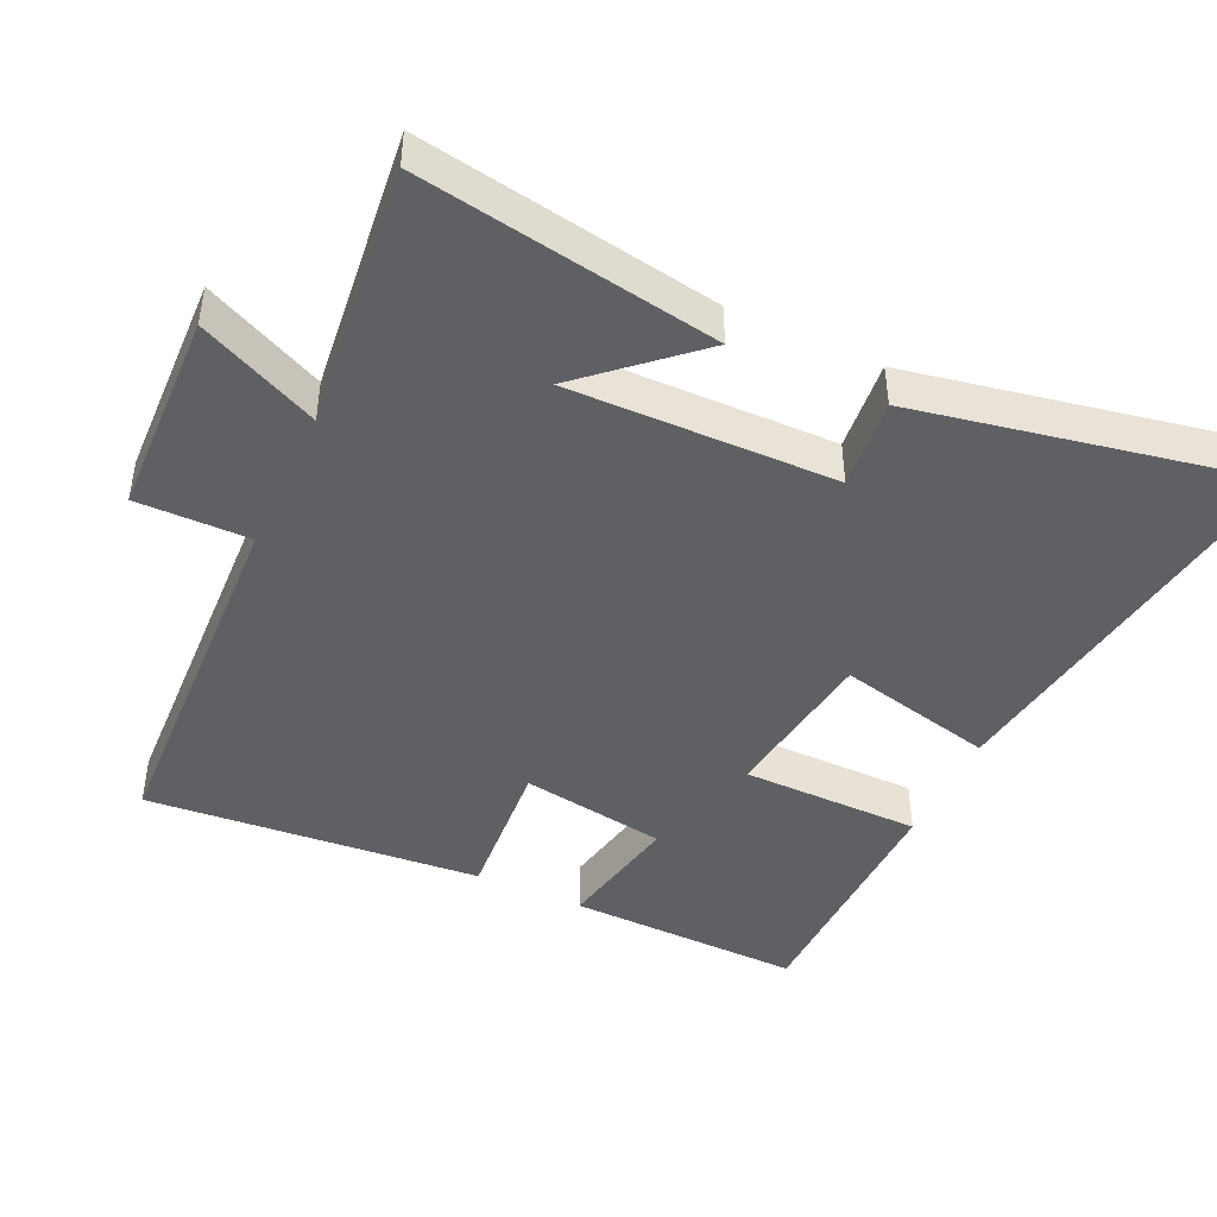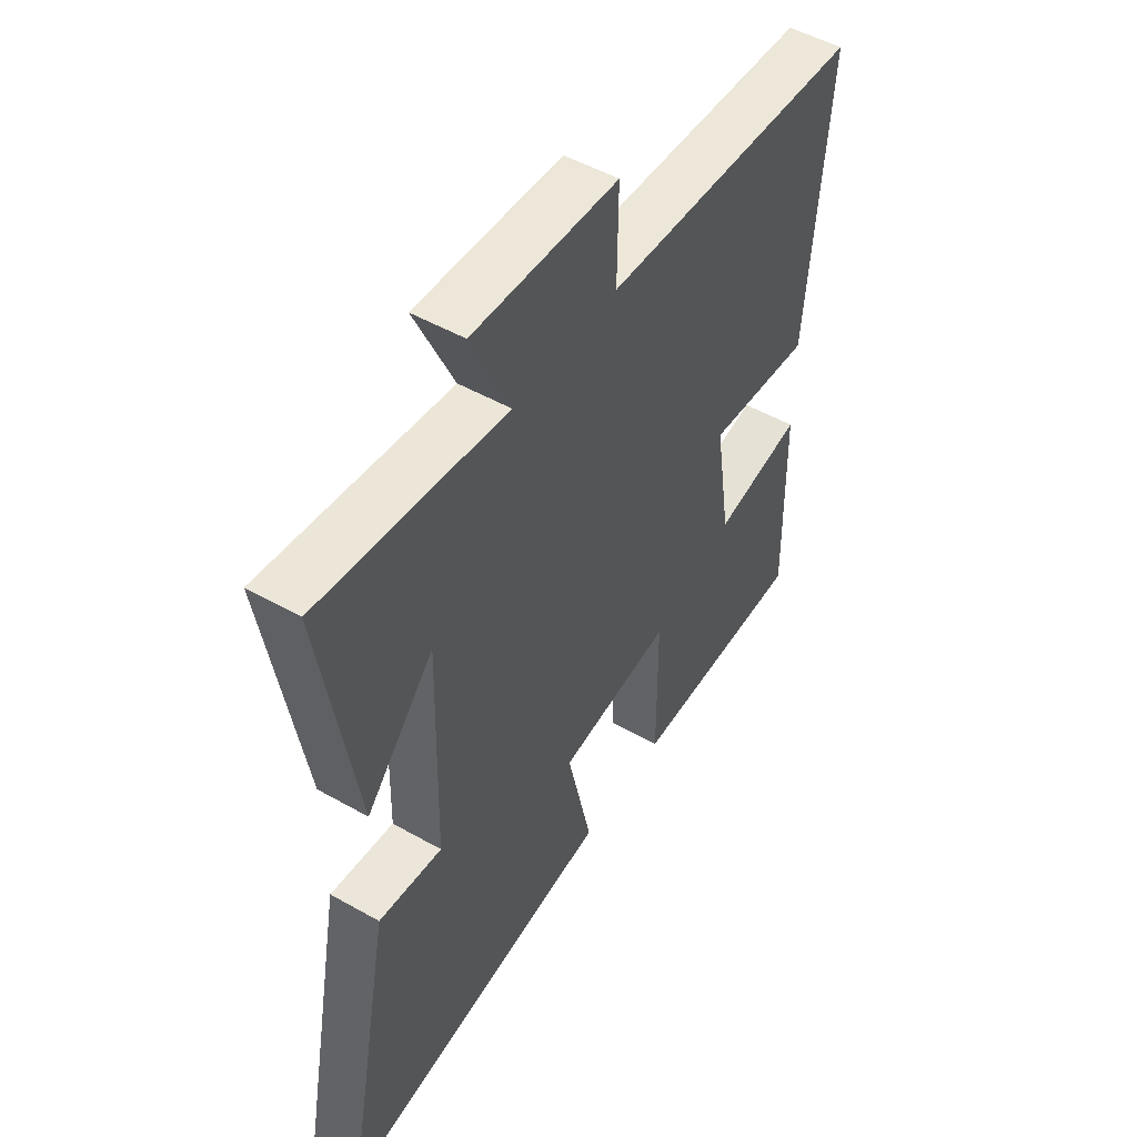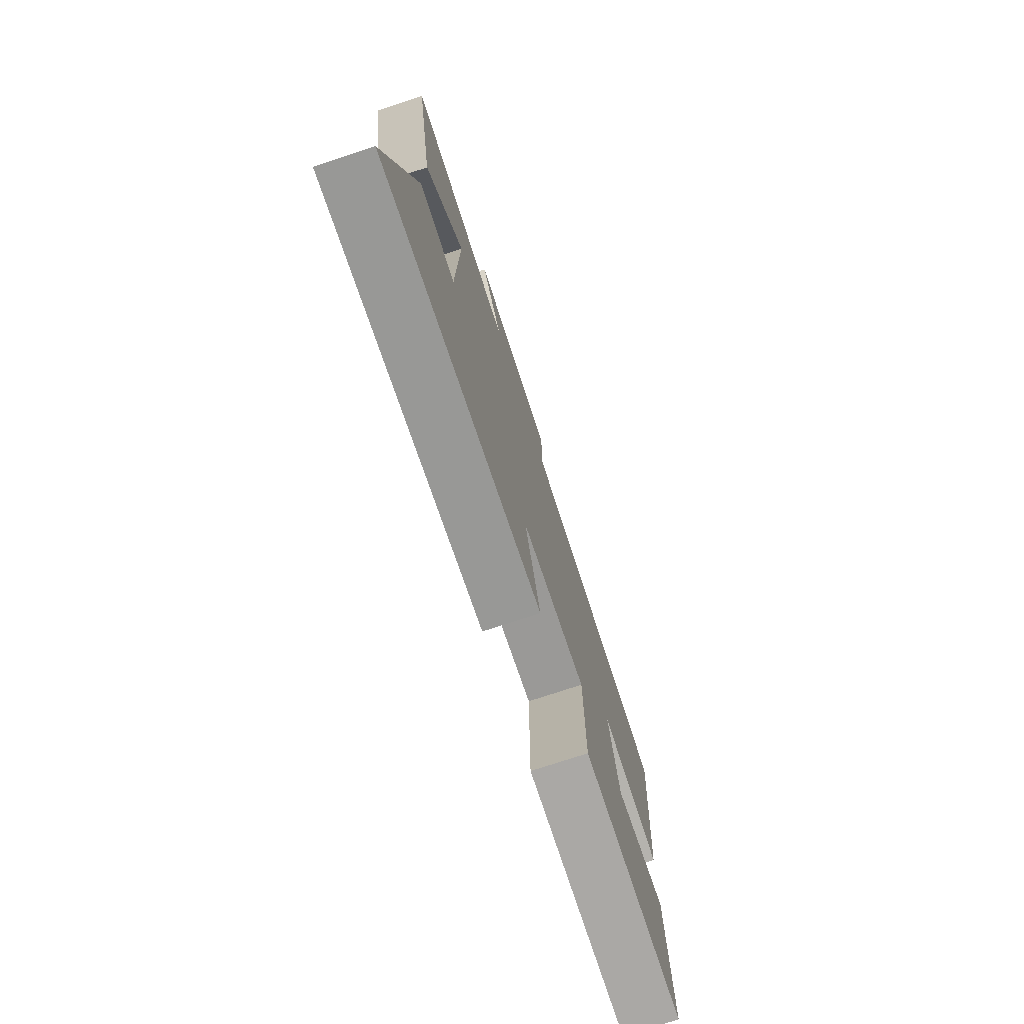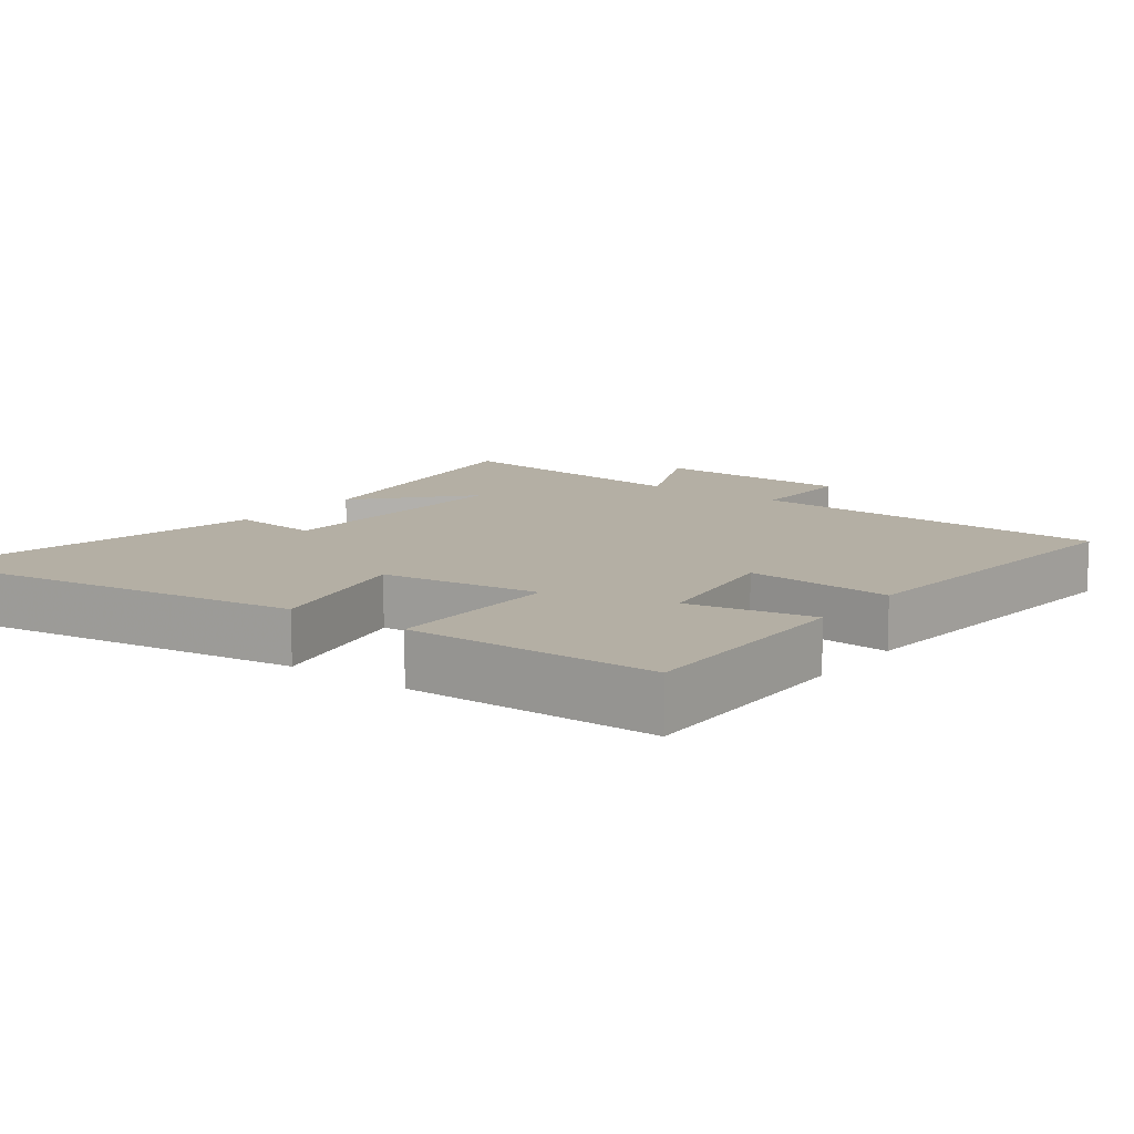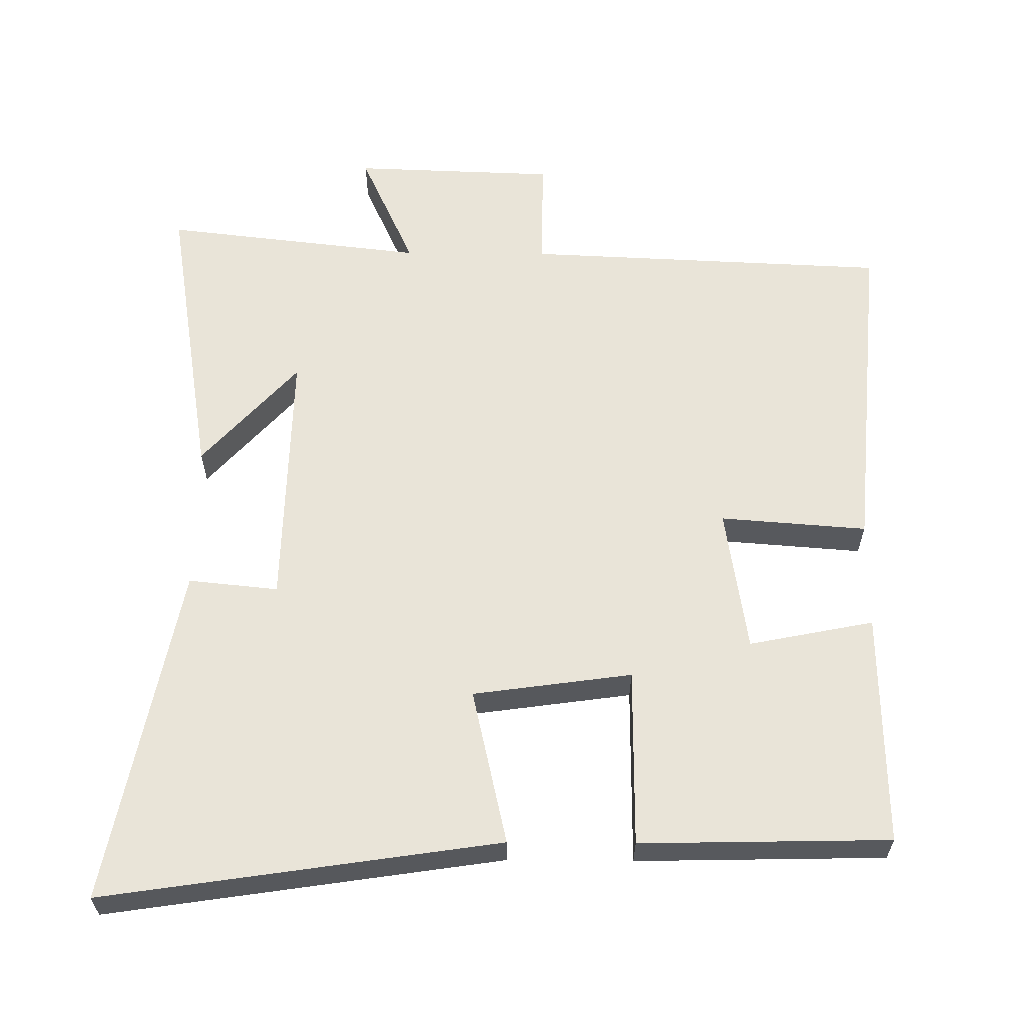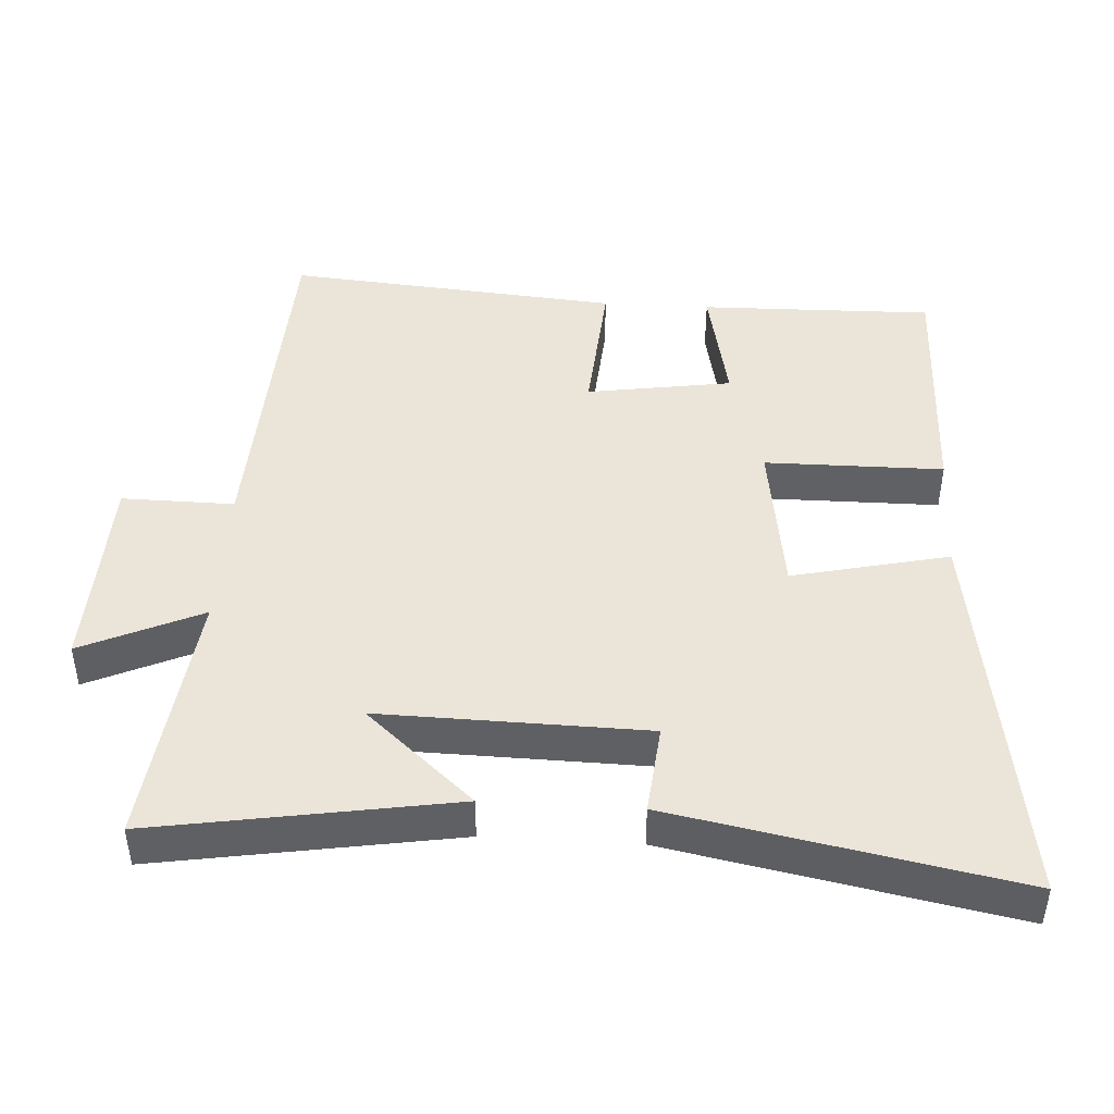
<metadata>
{"format":"obj","ext":"obj","renderer":"f3d","projection":"perspective","resolution":1024,"background":"white","views":[{"elev":-45.1,"azim":65.0,"up":"+Y"},{"elev":50.1,"azim":122.0,"up":"+Z"},{"elev":-76.3,"azim":108.2,"up":"+Z"},{"elev":11.3,"azim":-143.0,"up":"+Y"},{"elev":60.6,"azim":-179.5,"up":"+Y"},{"elev":44.5,"azim":93.4,"up":"+Y"}]}
</metadata>
<code>
v 0.595 0.07 -0.585
v 0.029 0.07 -0.5
v 0.08 0.07 -0.276
v -0.148 0.07 -0.244
v -0.149 0.07 -0.5
v -0.506 0.07 -0.492
v -0.5 0.07 -0.157
v -0.321 0.07 -0.193
v -0.289 0.07 0.015
v -0.5 0.07 -0.001
v -0.542 0.07 0.477
v -0.017 0.07 0.5
v -0.019 0.07 0.661
v 0.273 0.07 0.671
v 0.195 0.07 0.5
v 0.57 0.07 0.543
v 0.5 0.07 0.117
v 0.363 0.07 0.27
v 0.371 0.07 -0.11
v 0.5 0.07 -0.097
v 0.595 0 -0.585
v 0.029 0 -0.5
v 0.08 0 -0.276
v -0.148 0 -0.244
v -0.149 0 -0.5
v -0.506 0 -0.492
v -0.5 0 -0.157
v -0.321 0 -0.193
v -0.289 0 0.015
v -0.5 0 -0.001
v -0.542 0 0.477
v -0.017 0 0.5
v -0.019 0 0.661
v 0.273 0 0.671
v 0.195 0 0.5
v 0.57 0 0.543
v 0.5 0 0.117
v 0.363 0 0.27
v 0.371 0 -0.11
v 0.5 0 -0.097
f 1 2 3
f 20 1 3
f 19 20 3
f 18 19 3 4
f 15 16 17 18
f 15 18 4
f 12 13 14 15
f 11 12 15
f 10 11 15
f 9 10 15
f 8 9 15 4
f 6 7 8
f 5 6 8
f 4 5 8
f 23 22 21
f 23 21 40
f 23 40 39
f 24 23 39 38
f 38 37 36 35
f 24 38 35
f 35 34 33 32
f 35 32 31
f 35 31 30
f 35 30 29
f 24 35 29 28
f 28 27 26
f 28 26 25
f 28 25 24
f 1 21 22 2
f 2 22 23 3
f 3 23 24 4
f 4 24 25 5
f 5 25 26 6
f 6 26 27 7
f 7 27 28 8
f 8 28 29 9
f 9 29 30 10
f 10 30 31 11
f 11 31 32 12
f 12 32 33 13
f 13 33 34 14
f 14 34 35 15
f 15 35 36 16
f 16 36 37 17
f 17 37 38 18
f 18 38 39 19
f 19 39 40 20
f 20 40 21 1

</code>
